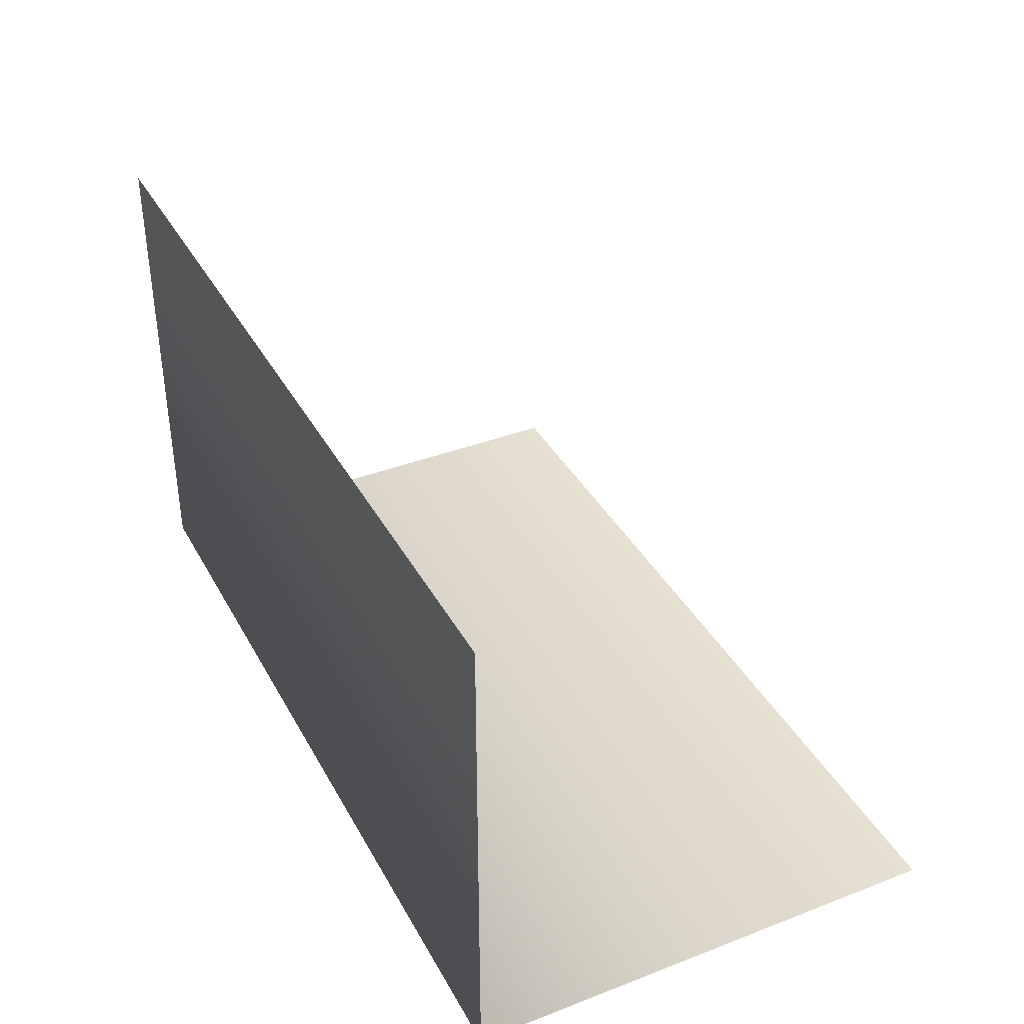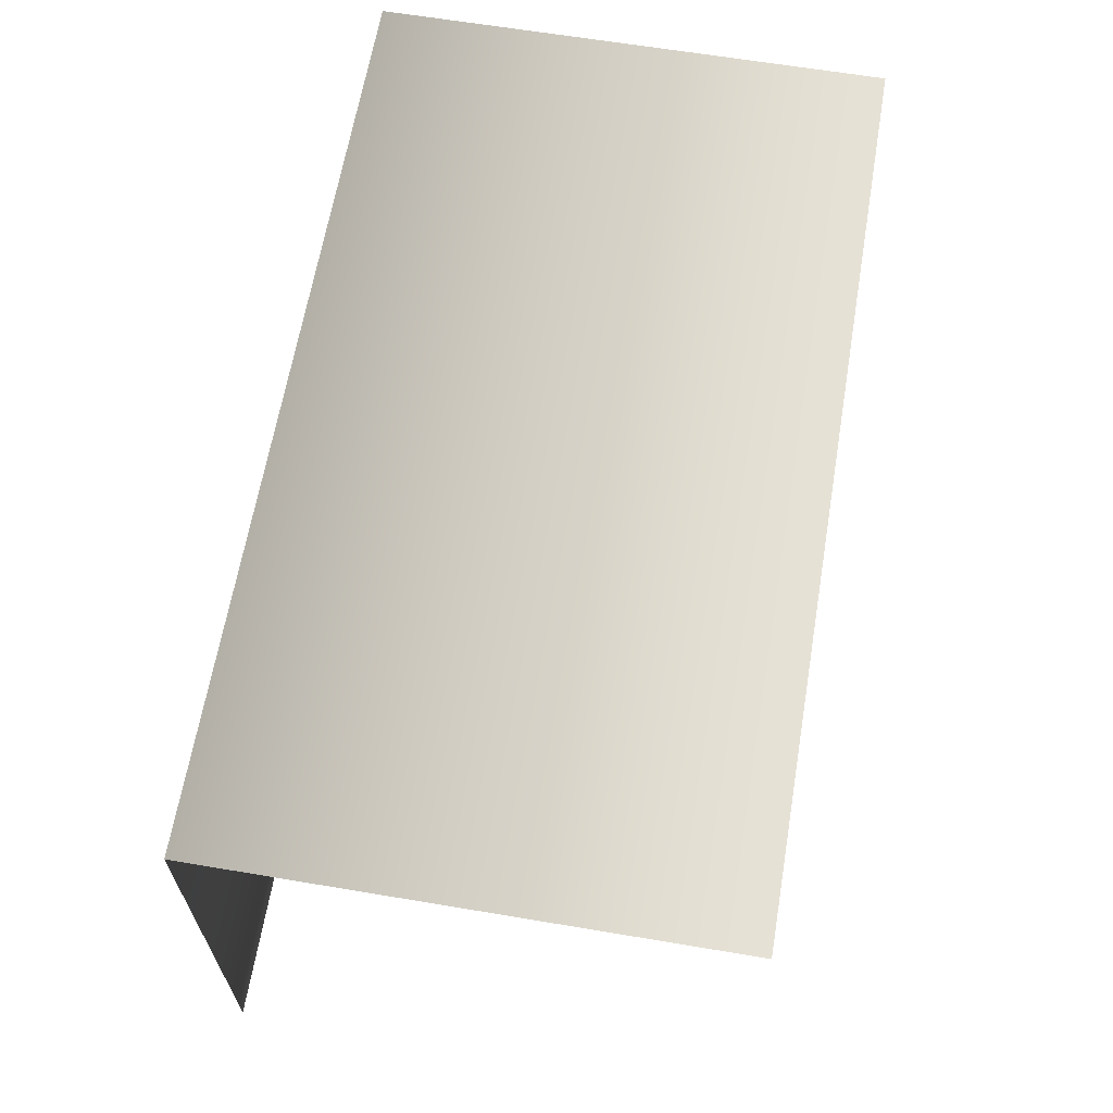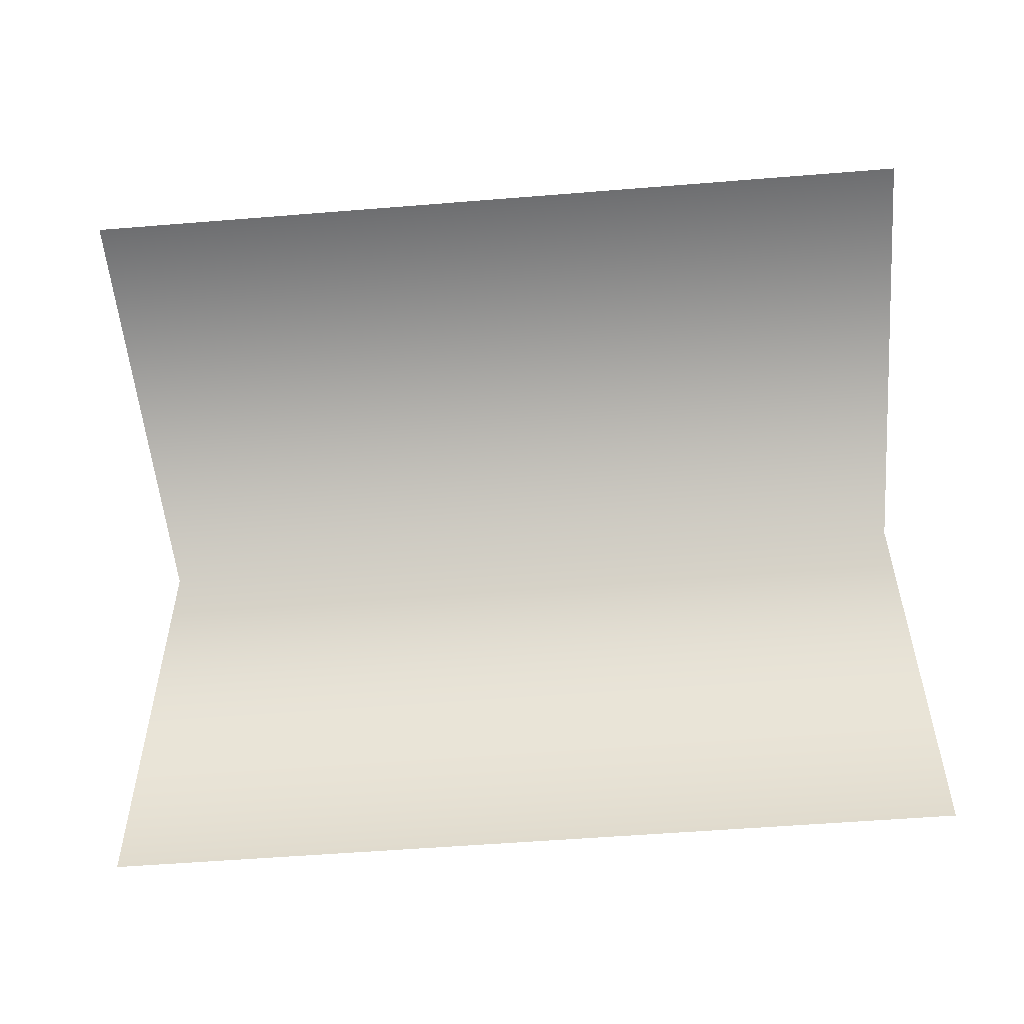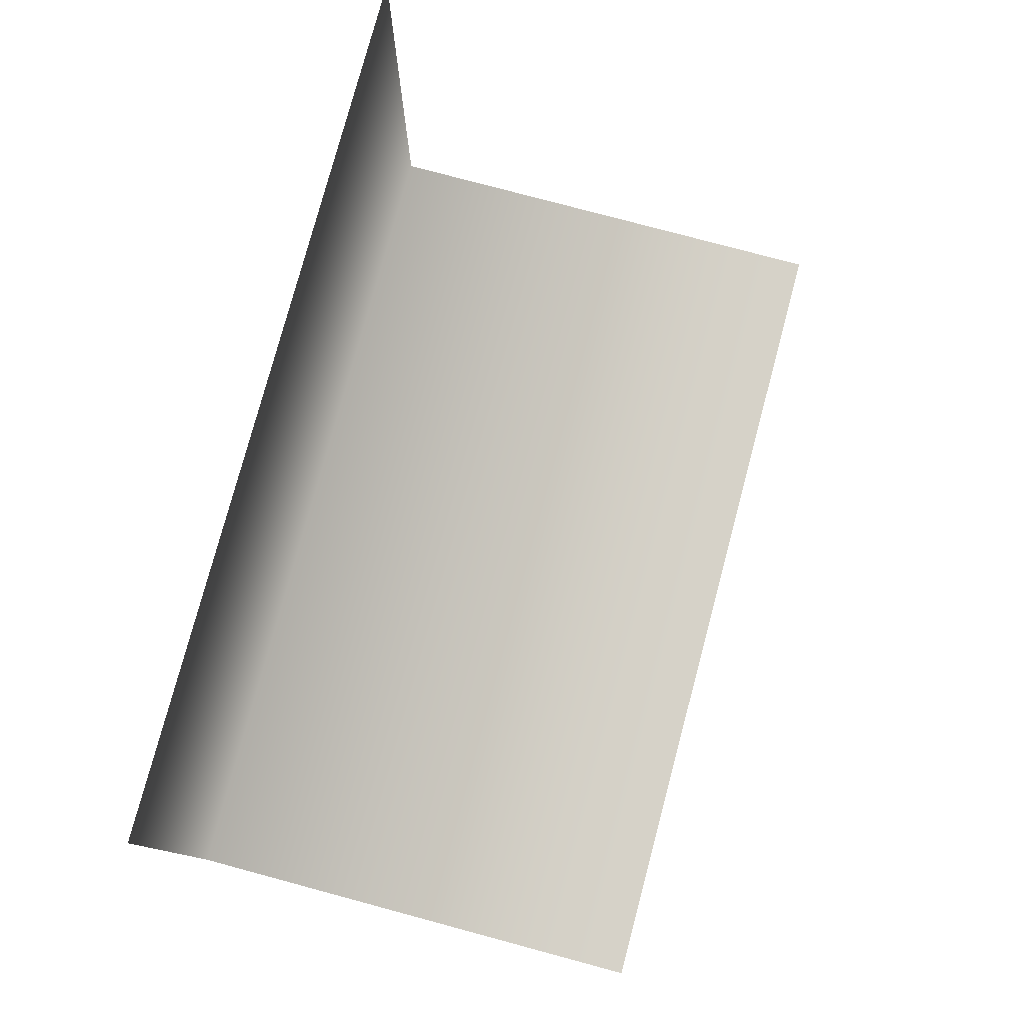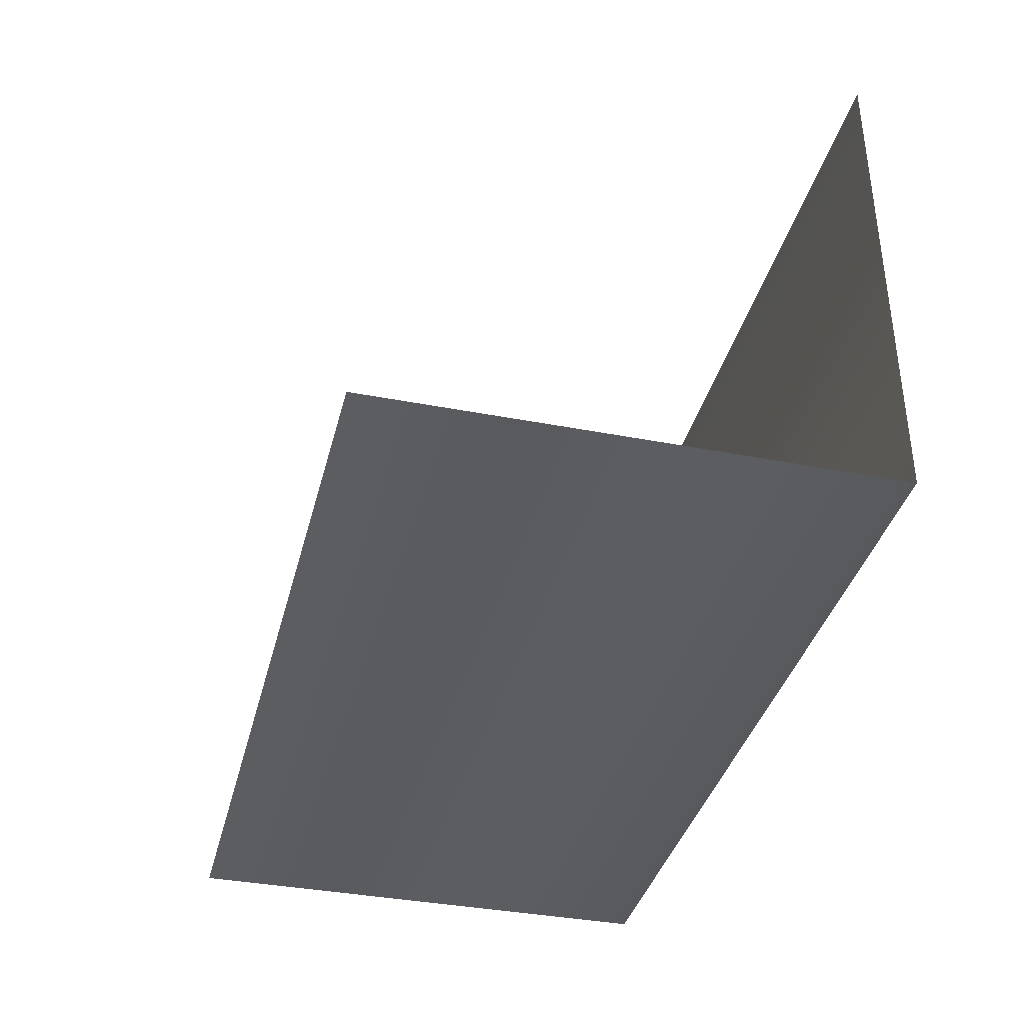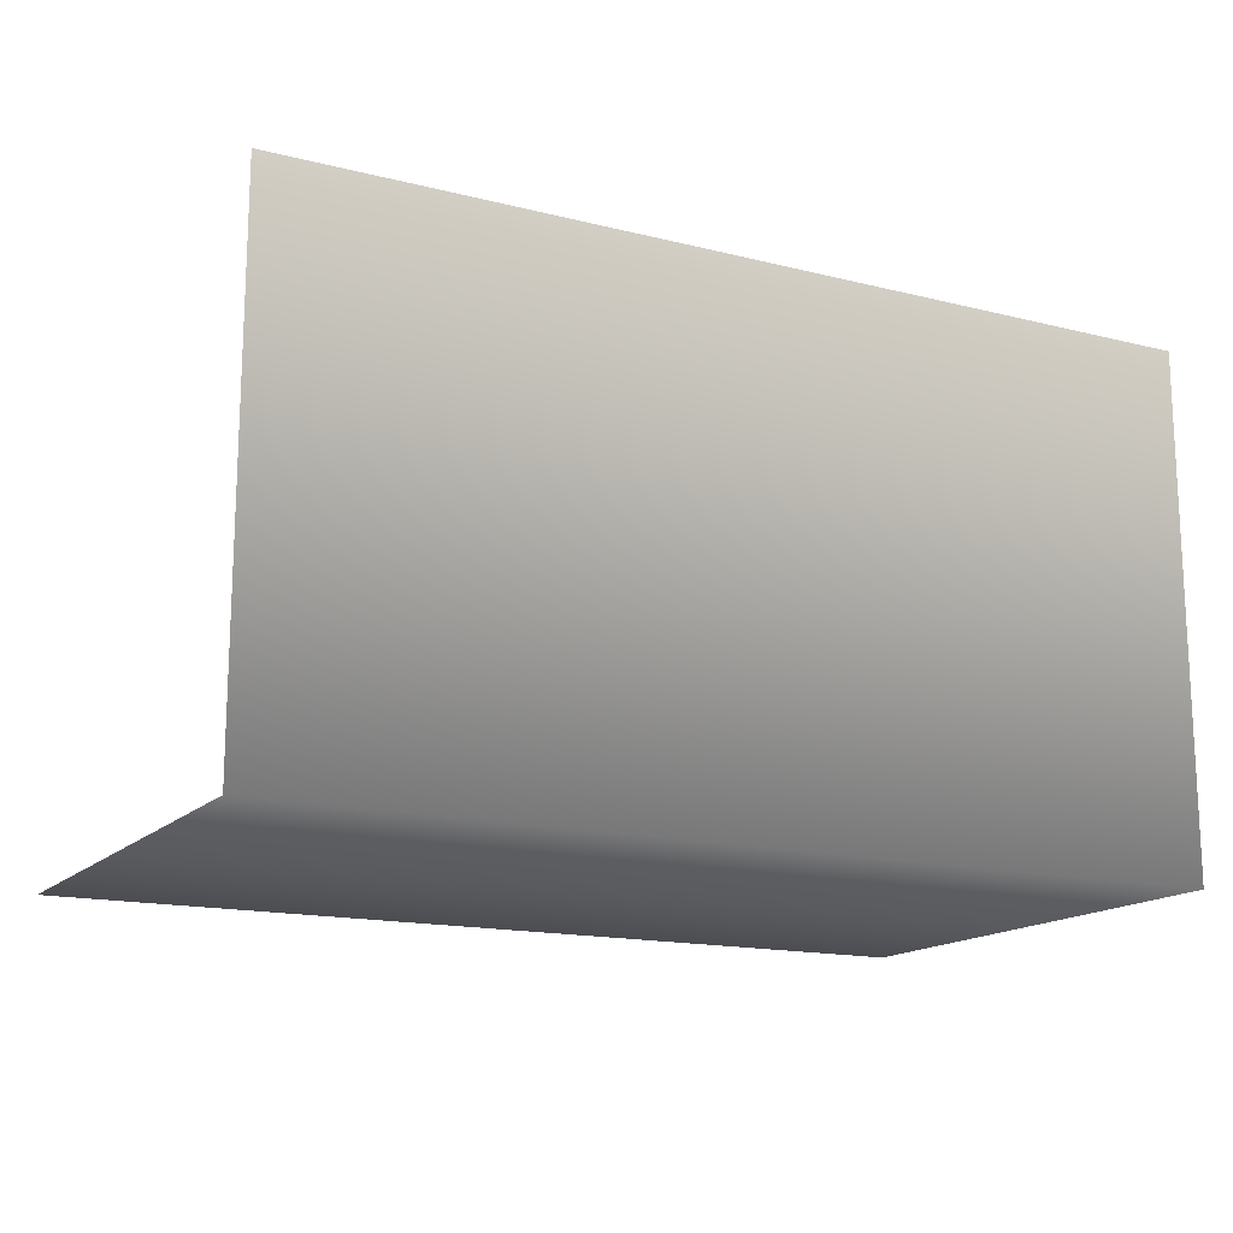
<metadata>
{"format":"obj","ext":"obj","renderer":"f3d","projection":"perspective","resolution":1024,"background":"white","views":[{"elev":37.8,"azim":-116.0,"up":"+Z"},{"elev":64.1,"azim":-80.4,"up":"+Y"},{"elev":-54.4,"azim":4.9,"up":"+Y"},{"elev":78.5,"azim":-75.0,"up":"+Z"},{"elev":-37.2,"azim":76.0,"up":"+Z"},{"elev":-15.6,"azim":152.3,"up":"+Z"}]}
</metadata>
<code>
v  -120 -67.5 -66.67
v  120 -67.5 -66.67
v  120 67.54 -66.68
v  -120 67.54 -66.68
v  120 67.59 68.32
v  -120 67.59 68.32
g GUI_Board
f 1 2 3 4
f 4 3 5 6

</code>
